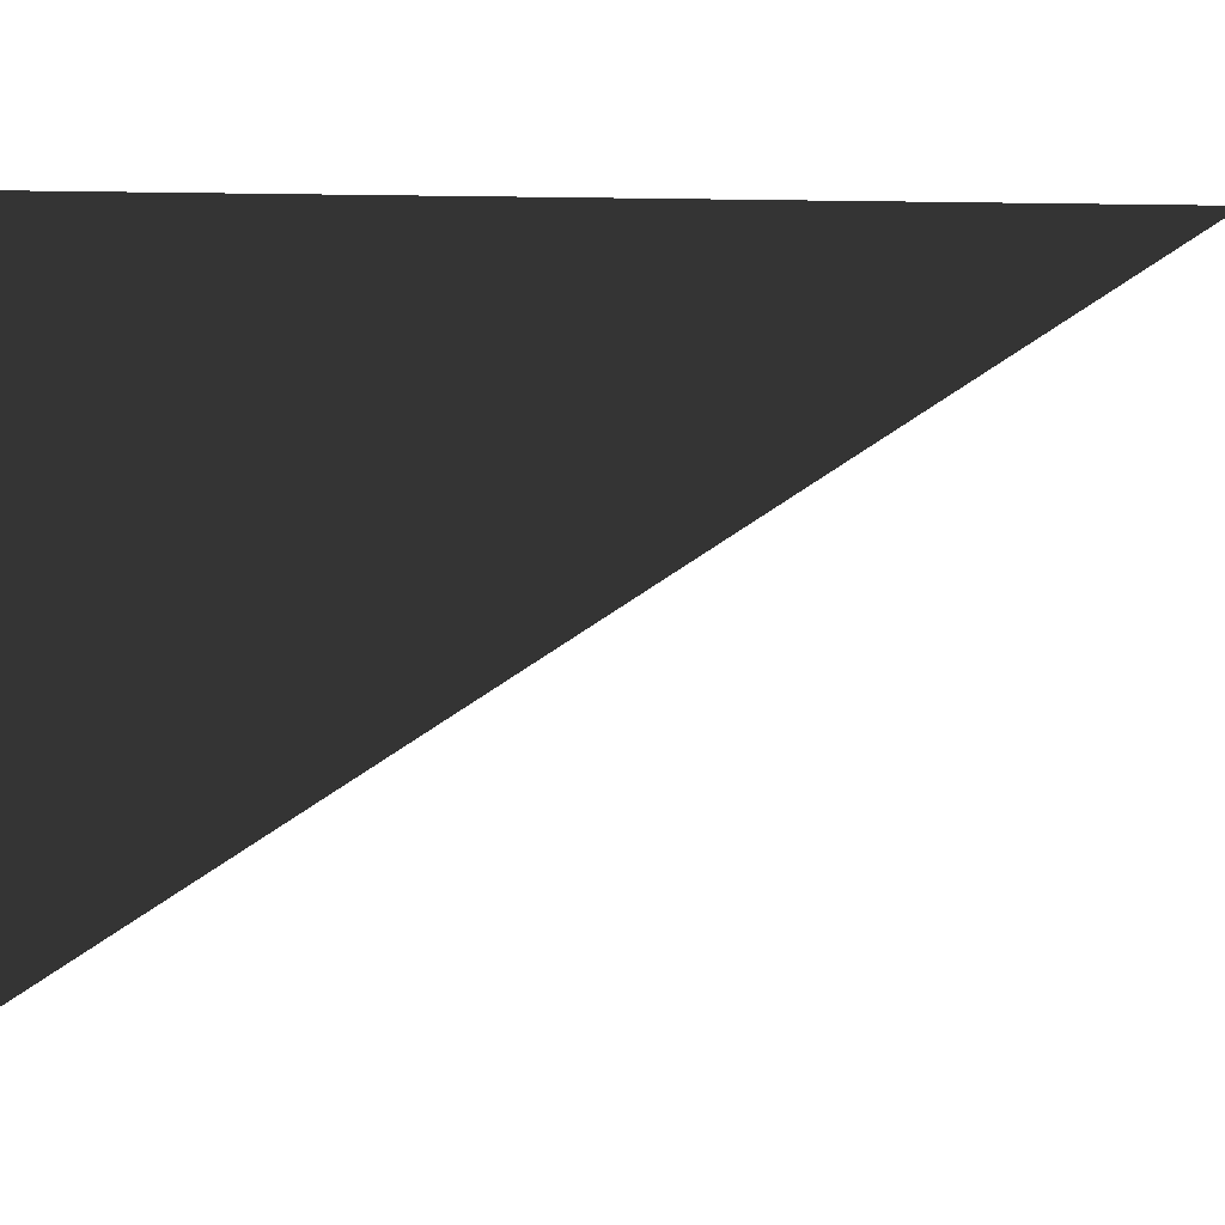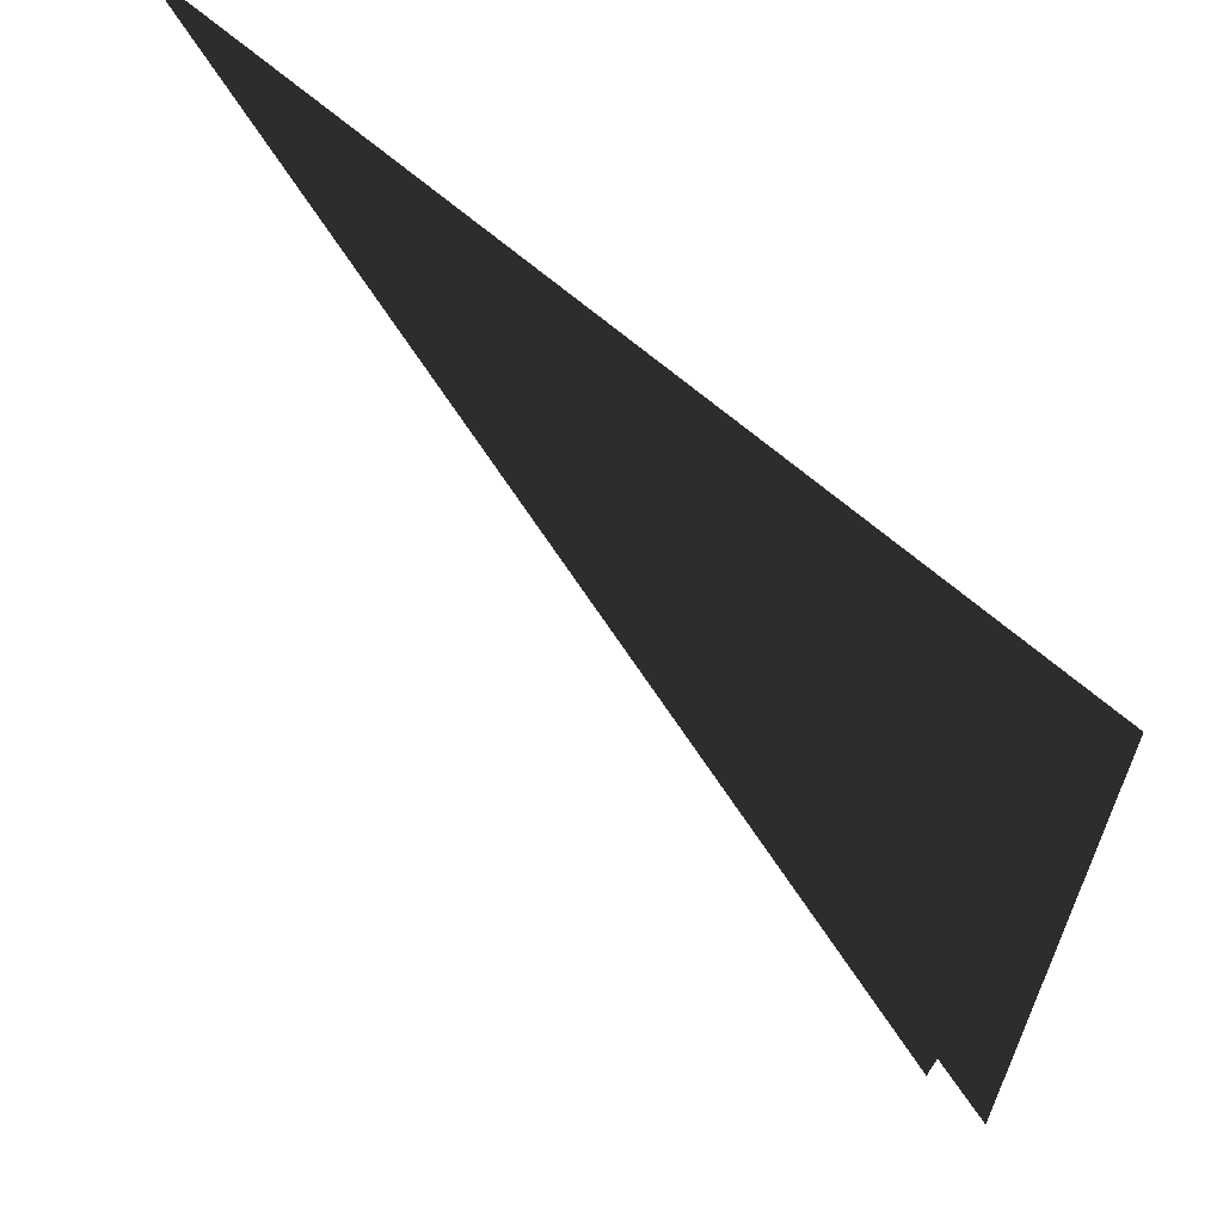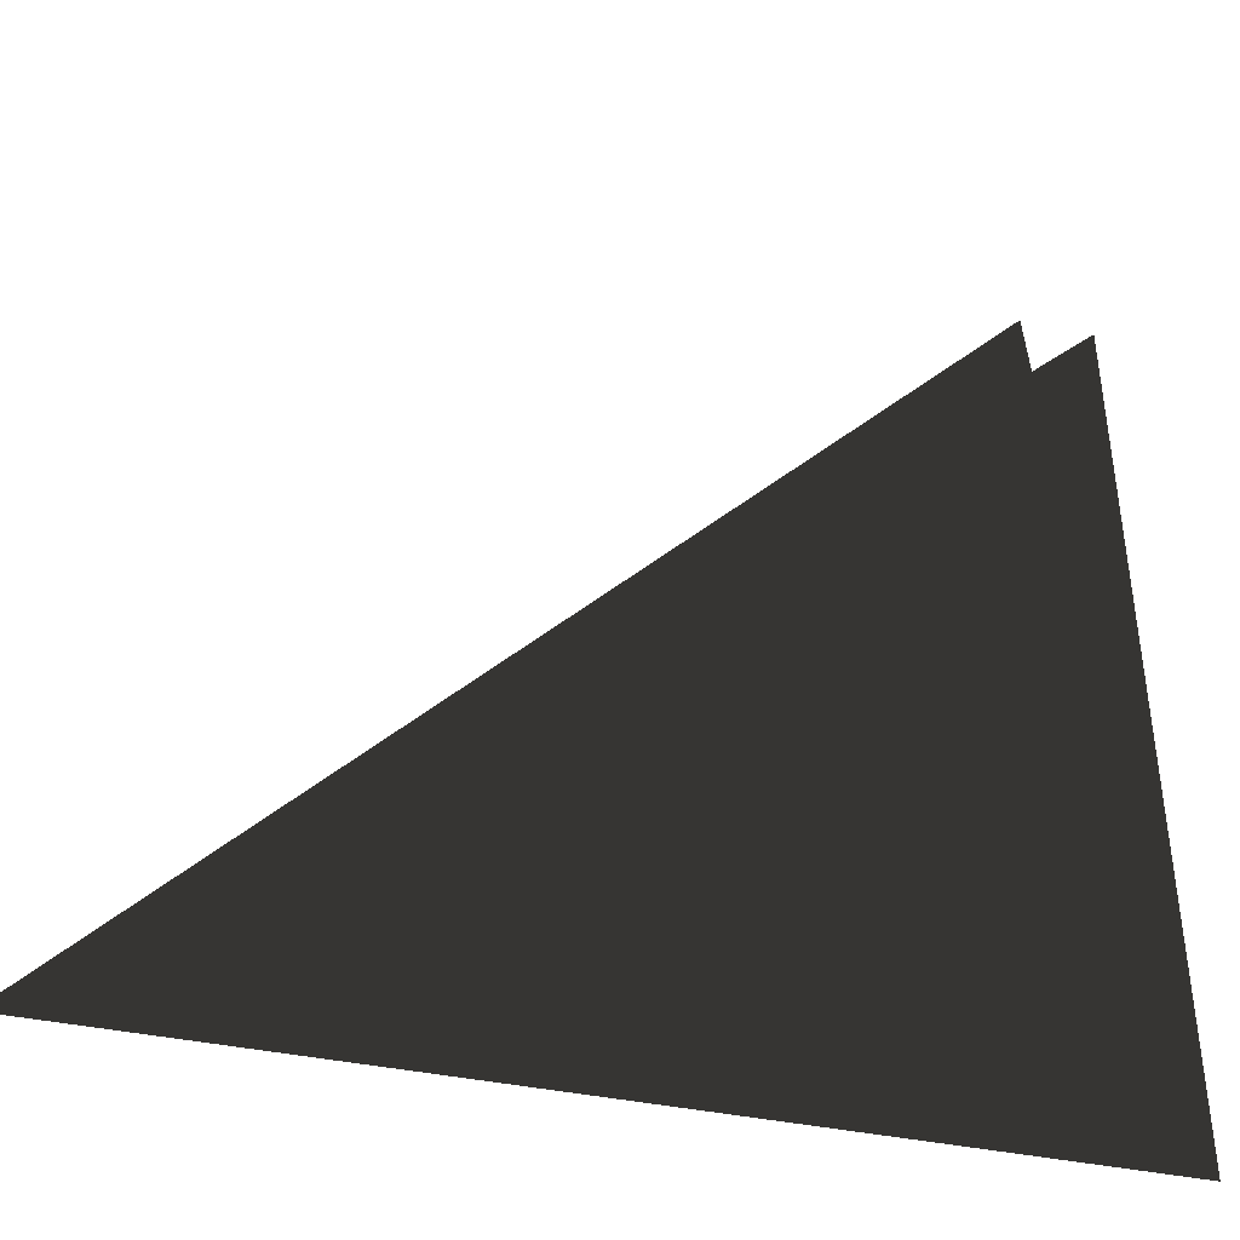
<metadata>
{"format":"obj","ext":"obj","renderer":"f3d","projection":"perspective","resolution":1024,"background":"white","views":[{"elev":-22.5,"azim":43.6,"up":"+Y"},{"elev":64.6,"azim":41.5,"up":"+Z"},{"elev":-41.7,"azim":166.0,"up":"+Z"}]}
</metadata>
<code>
f 579 547 549
v 0.6087 -0.5688 -0.4163
f 1193 1180 1179
f 378 406 255

</code>
